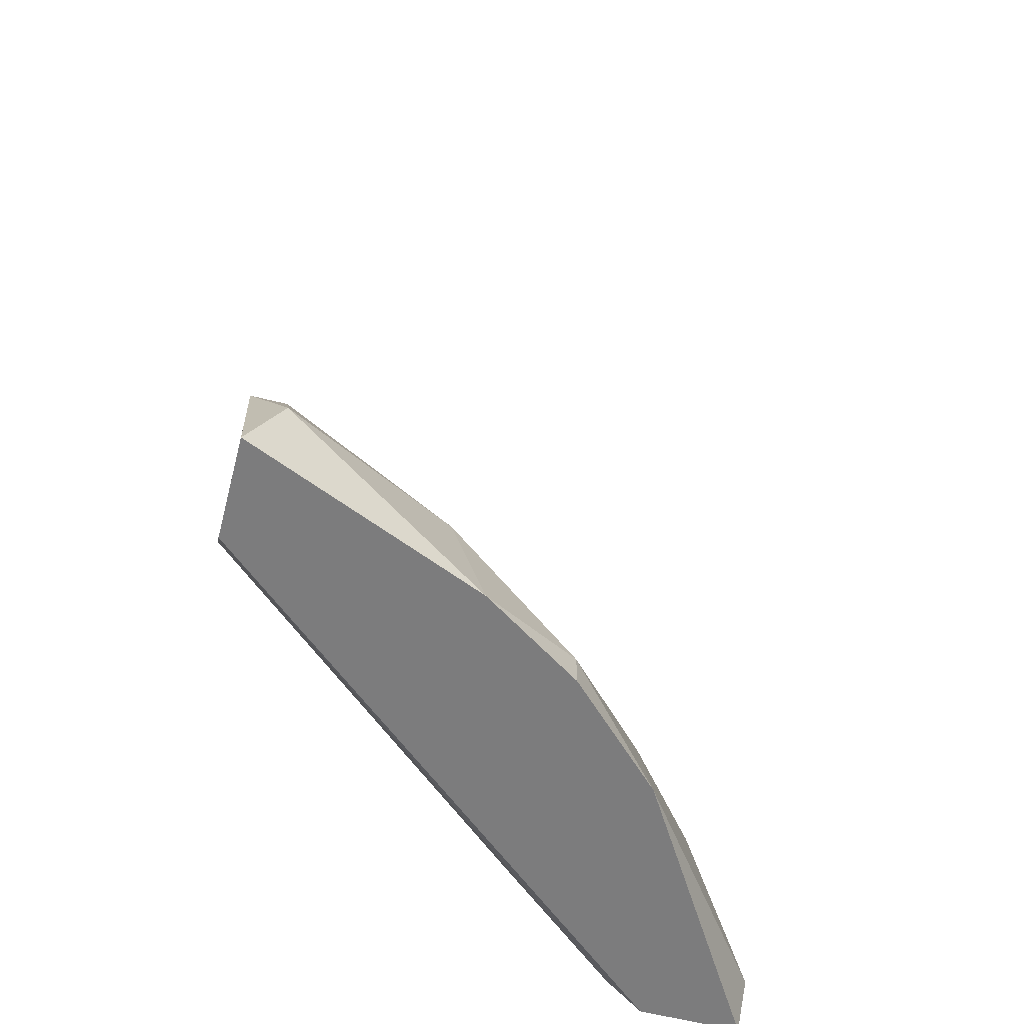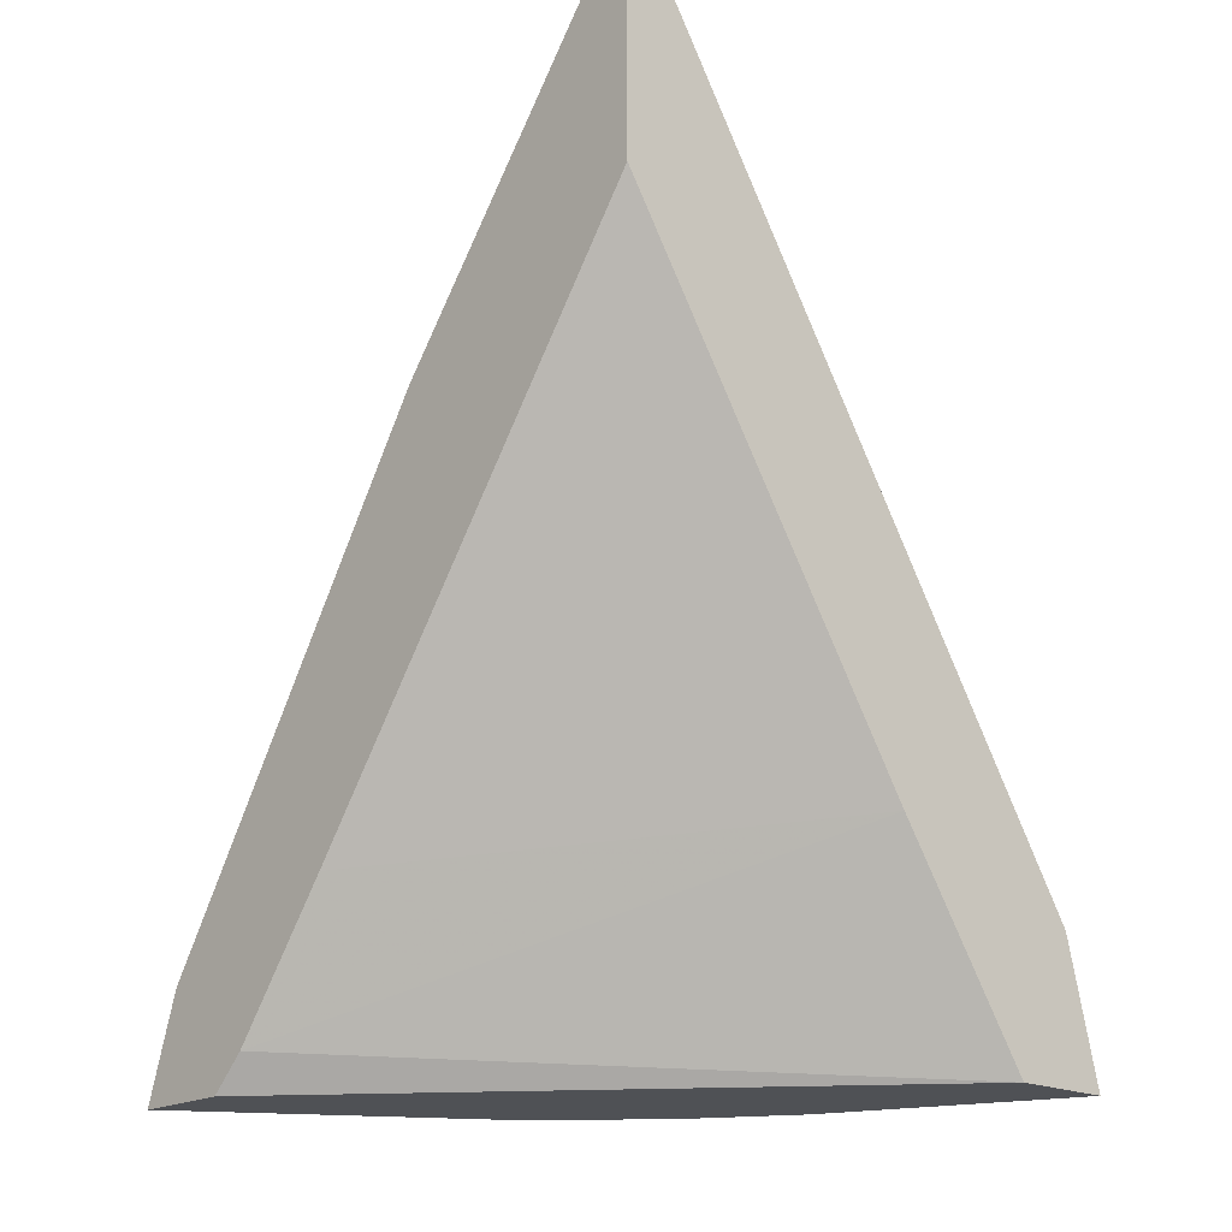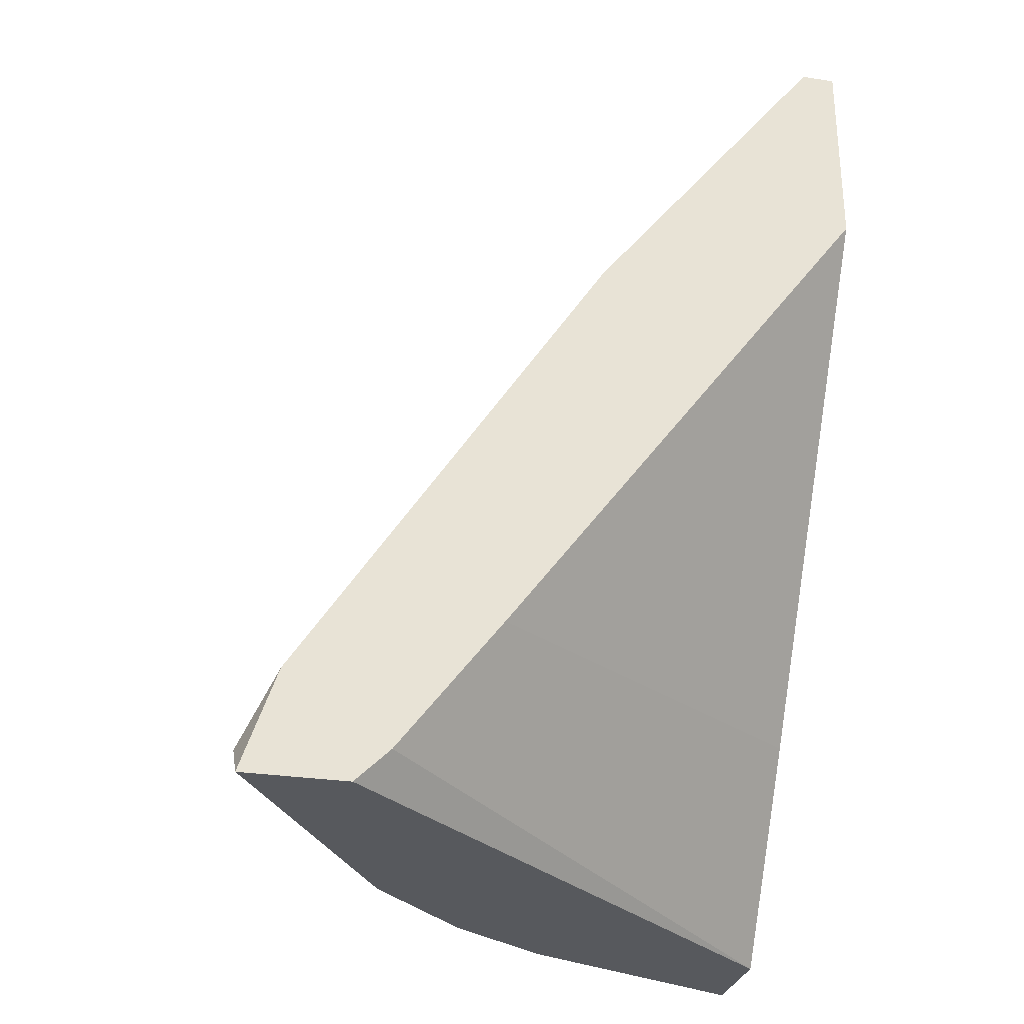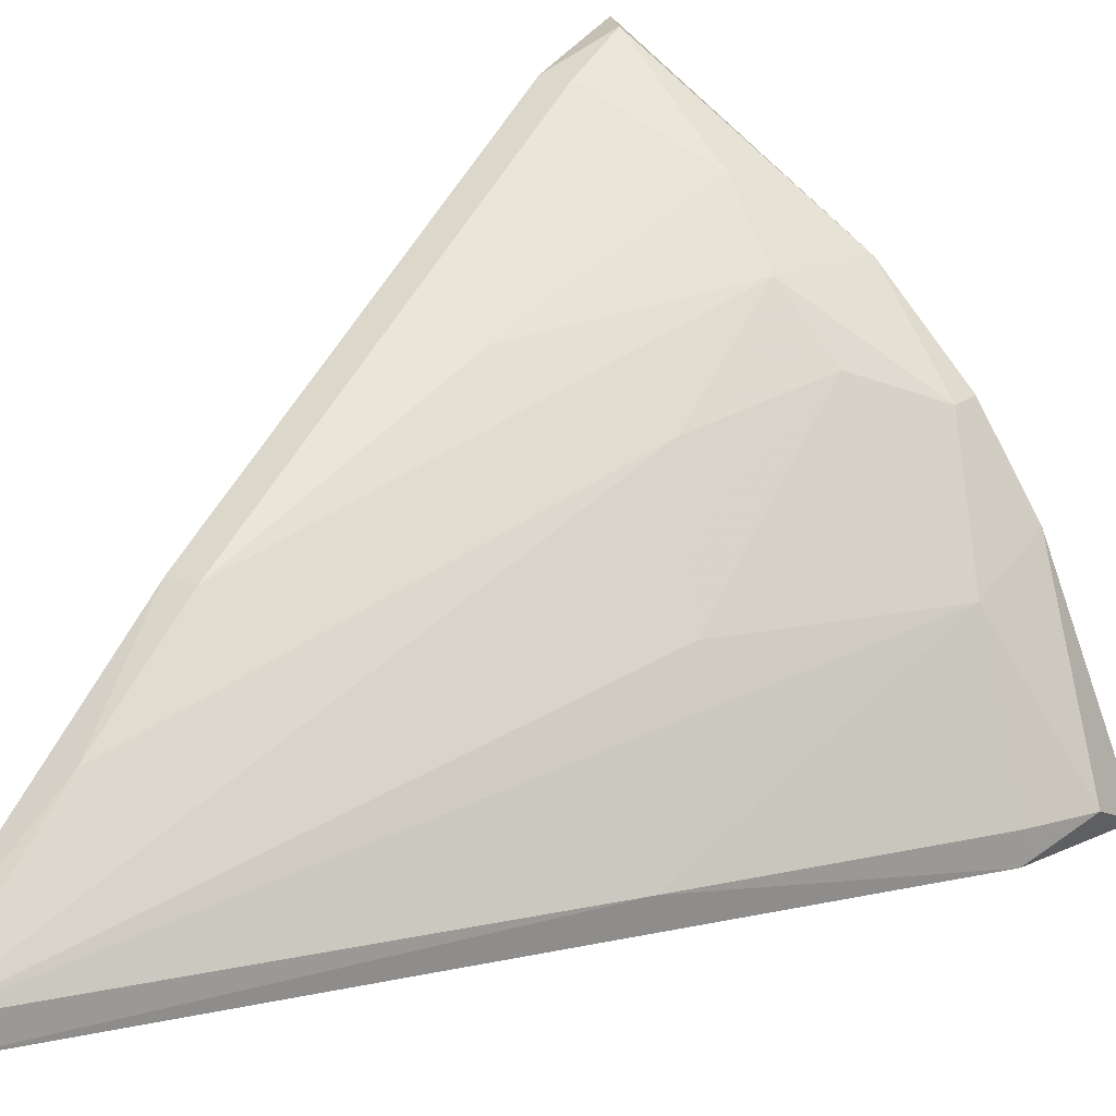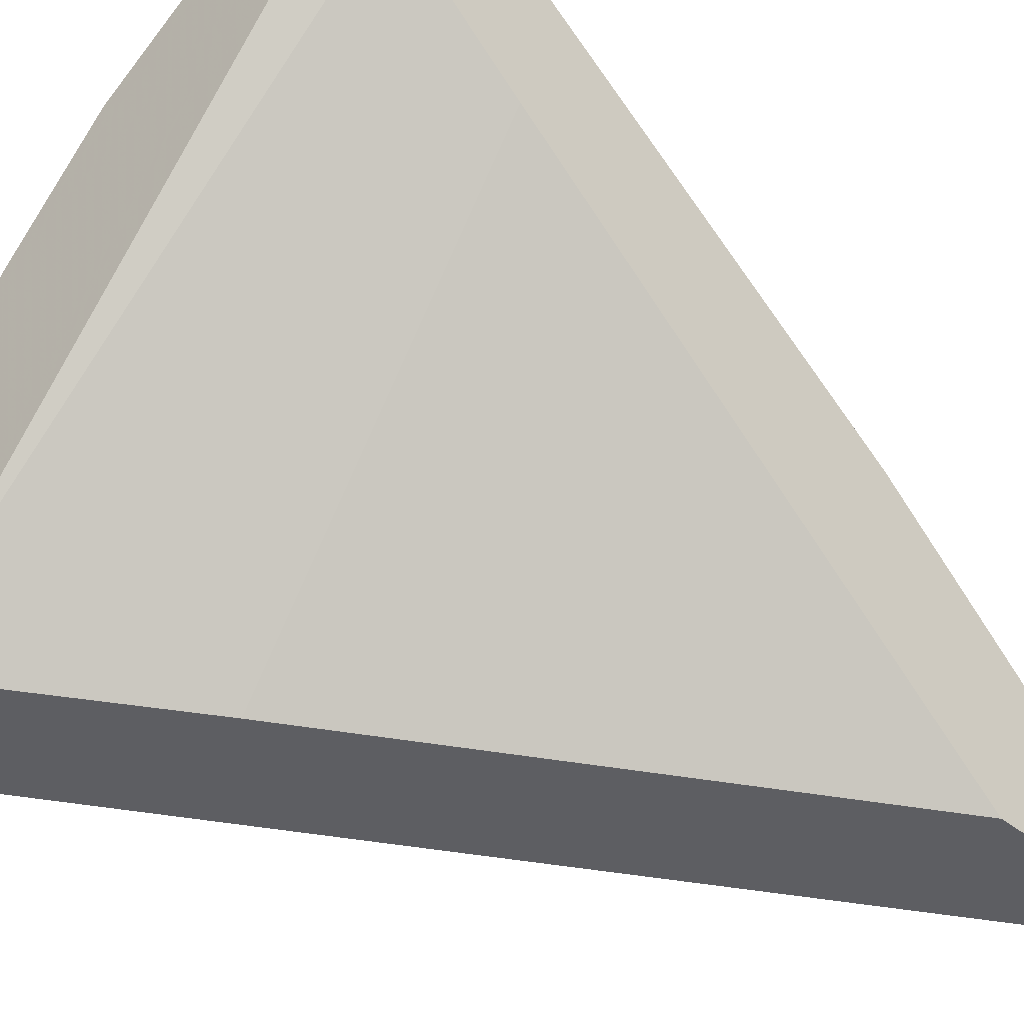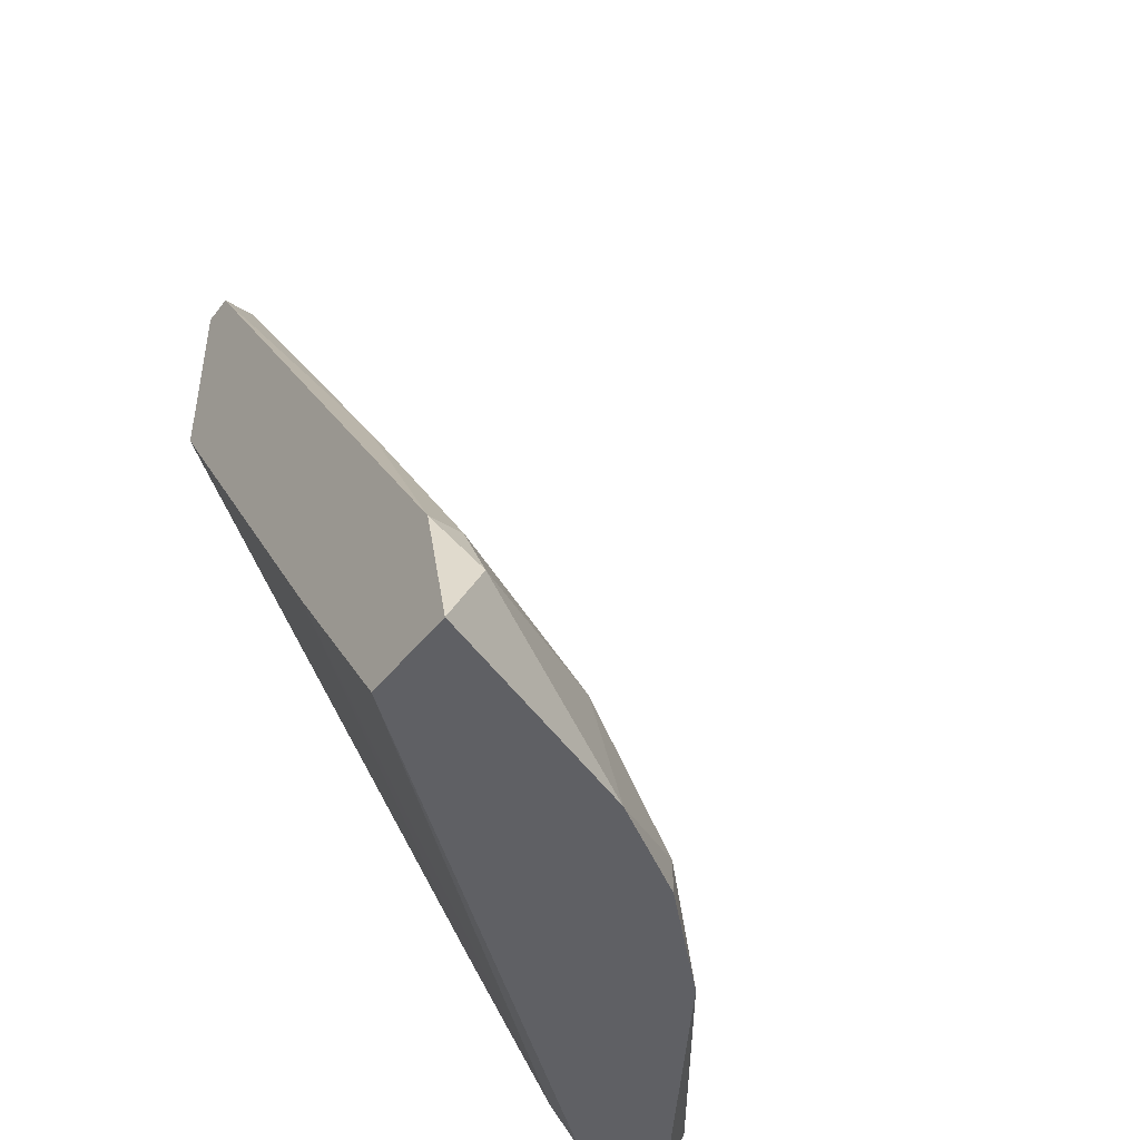
<metadata>
{"format":"obj","ext":"obj","renderer":"f3d","projection":"perspective","resolution":1024,"background":"white","views":[{"elev":-58.8,"azim":75.3,"up":"+Z"},{"elev":-19.5,"azim":-42.9,"up":"+Z"},{"elev":-29.2,"azim":-102.8,"up":"+Z"},{"elev":20.5,"azim":36.6,"up":"+Y"},{"elev":-39.0,"azim":-135.9,"up":"+Y"},{"elev":-44.6,"azim":54.6,"up":"+Z"}]}
</metadata>
<code>
v 0.04109 0.05761 -0.04267
v 0.04573 0.05297 -0.04034
v 0.04573 0.046 -0.03105
v 0.02947 0.02277 -0.000849
v 0.02947 0.02277 0.0131
v 0.02947 0.04832 -0.0357
v 0.02947 0.05529 -0.04499
v 0.02947 0.06226 -0.04034
v 0.02947 0.02509 0.0131
v 0.02947 0.04136 -0.007821
v 0.02947 0.06459 -0.04732
v 0.02947 0.05761 -0.04732
v 0.05037 0.03671 -0.0264
v 0.05037 0.02277 -0.03337
v 0.05037 0.04832 -0.04034
v 0.05967 0.03671 -0.04034
v 0.05967 0.02277 -0.04732
v 0.05967 0.03903 -0.04732
v 0.06664 0.02277 -0.04732
v 0.06664 0.02509 -0.04267
v 0.03179 0.02277 0.0131
v 0.03179 0.06226 -0.04034
v 0.03179 0.02509 0.0131
v 0.03179 0.03439 0.001475
v 0.03179 0.04136 -0.007821
v 0.03179 0.06459 -0.04499
v 0.0527 0.02509 -0.01942
v 0.05502 0.046 -0.04499
v 0.05502 0.046 -0.04732
v 0.06431 0.02277 -0.03802
v 0.06431 0.02509 -0.03802
v 0.03644 0.05064 -0.0264
v 0.04806 0.05297 -0.04732
v 0.04806 0.04136 -0.02872
f 10 9 24
f 5 7 4
f 17 5 4
f 7 5 11
f 29 17 11
f 5 17 19
f 17 29 19
f 5 19 30
f 19 20 30
f 11 5 10
f 17 7 12
f 7 11 12
f 11 17 12
f 16 23 27
f 10 25 22
f 7 17 14
f 17 4 14
f 11 26 33
f 29 11 33
f 23 5 21
f 5 30 21
f 27 23 21
f 30 27 21
f 25 2 32
f 22 25 32
f 16 20 18
f 20 19 18
f 19 29 18
f 26 11 8
f 11 10 8
f 22 26 8
f 10 22 8
f 33 2 28
f 29 33 28
f 2 15 28
f 15 16 28
f 16 18 28
f 18 29 28
f 23 34 3
f 34 15 3
f 15 2 3
f 20 16 31
f 30 20 31
f 16 27 31
f 27 30 31
f 34 23 13
f 23 16 13
f 15 34 13
f 16 15 13
f 5 23 9
f 10 5 9
f 26 22 1
f 33 26 1
f 2 33 1
f 32 2 1
f 22 32 1
f 4 7 6
f 7 14 6
f 14 4 6
f 2 25 24
f 25 10 24
f 23 3 24
f 3 2 24
f 9 23 24

</code>
